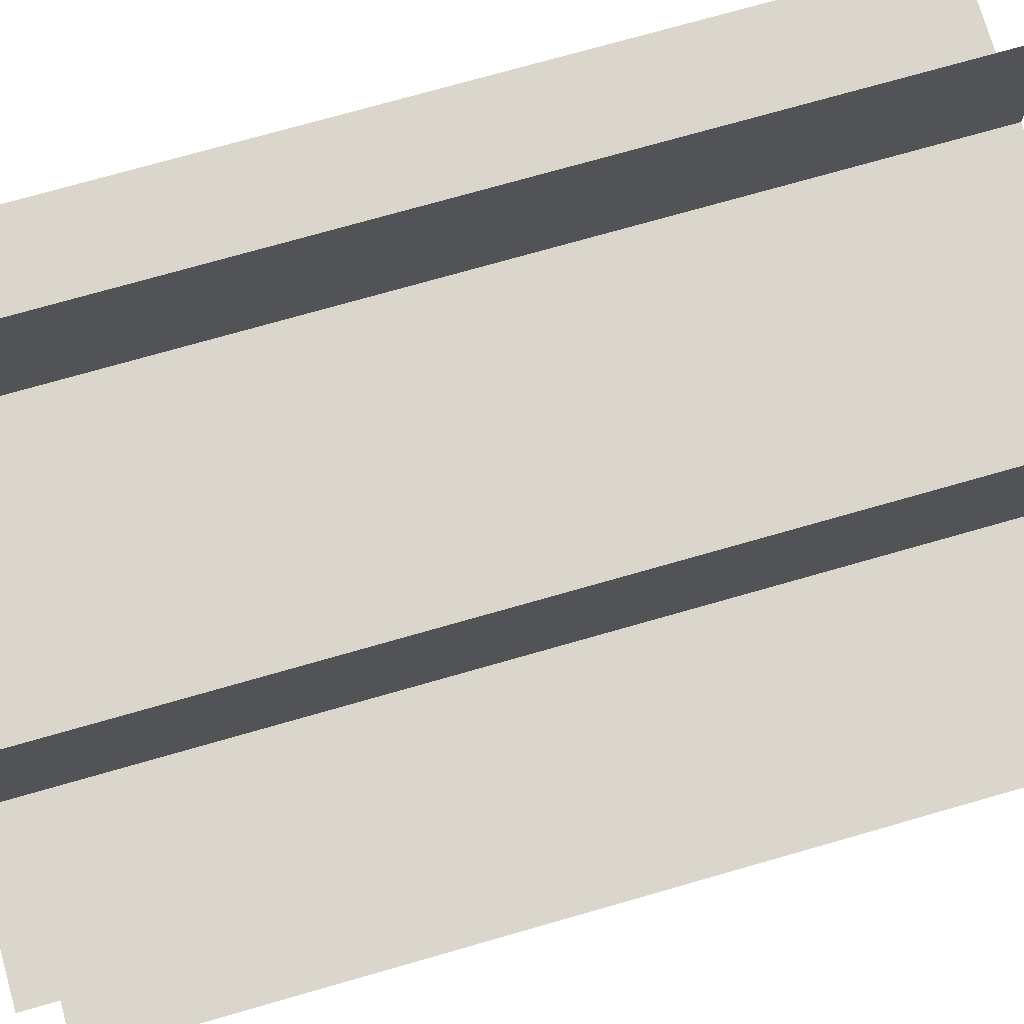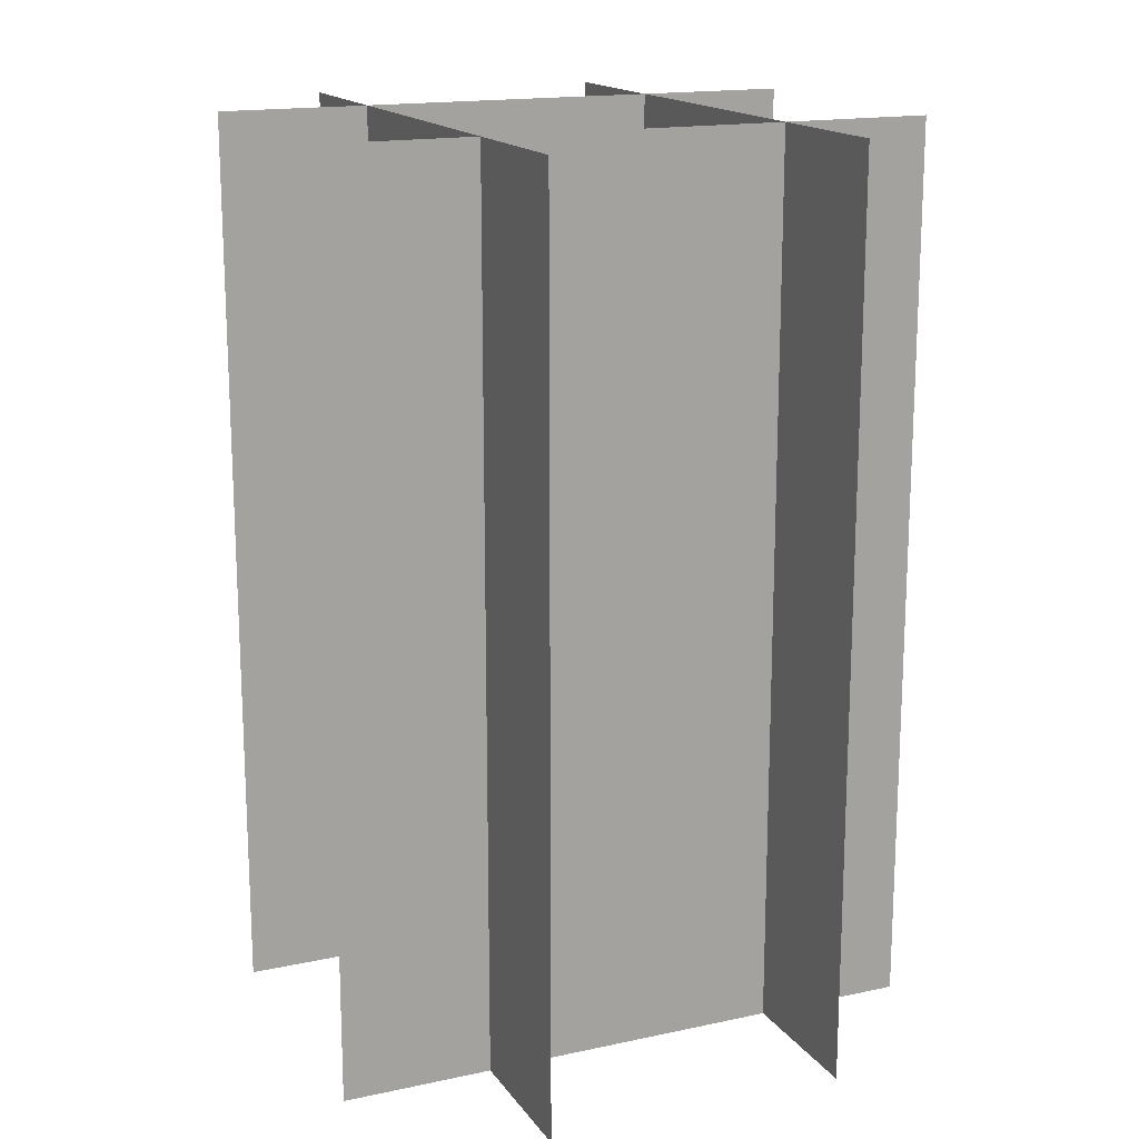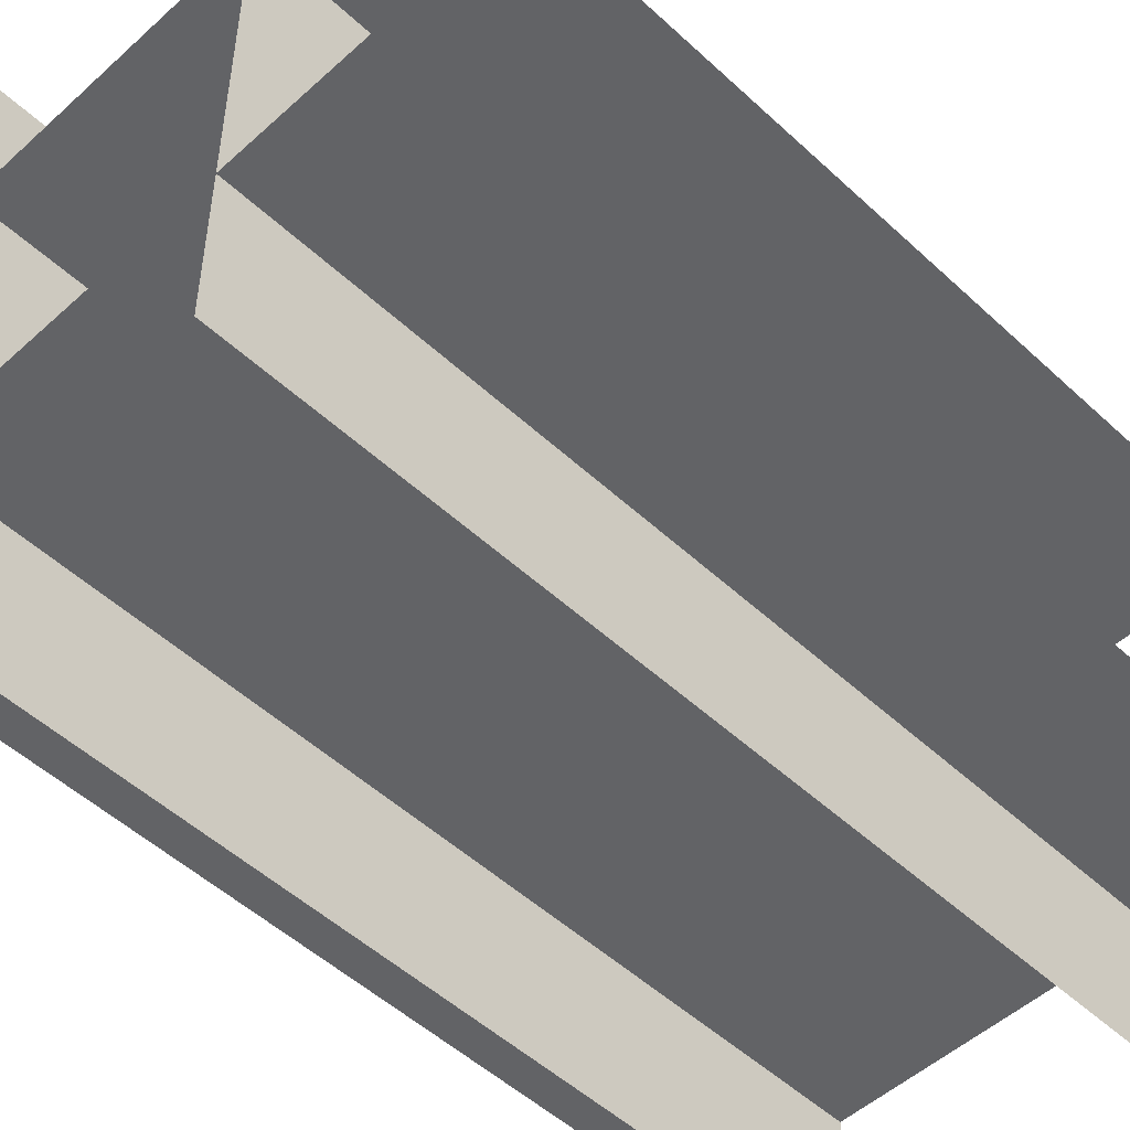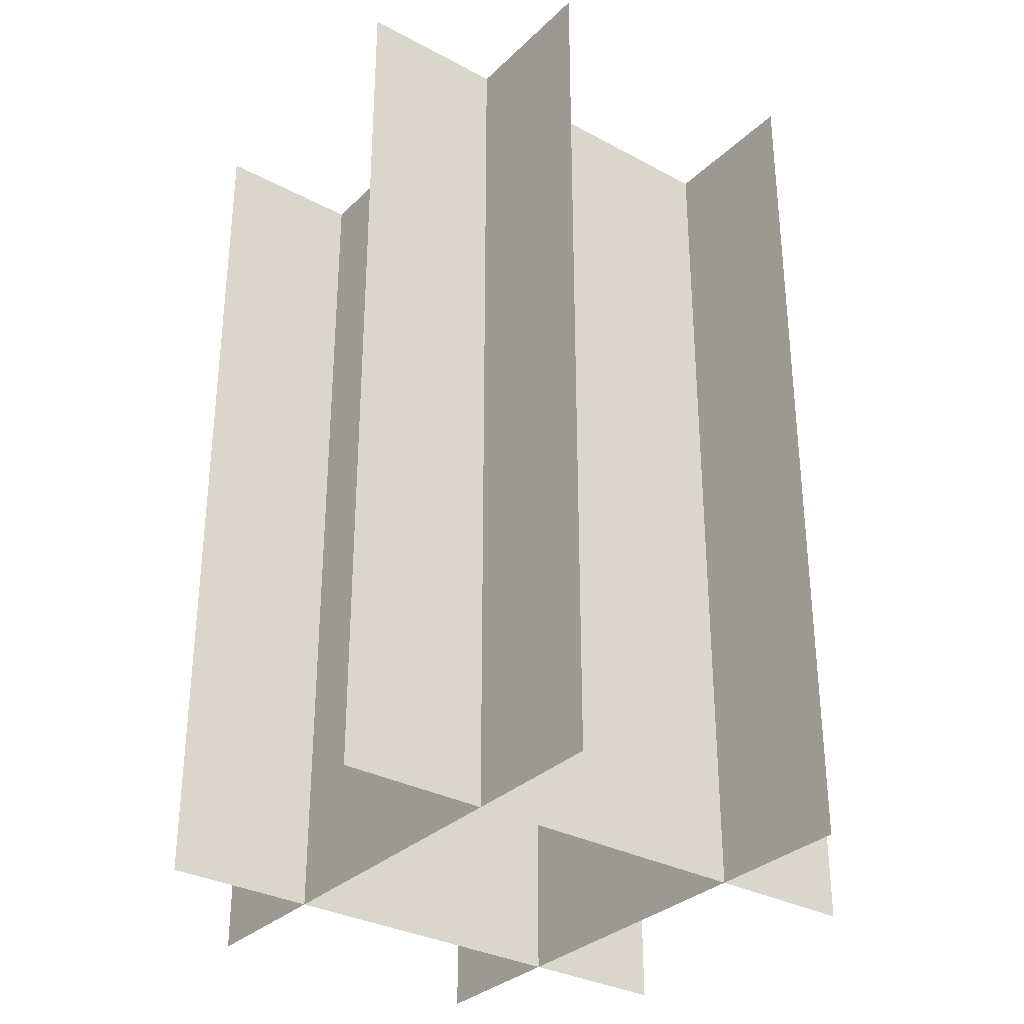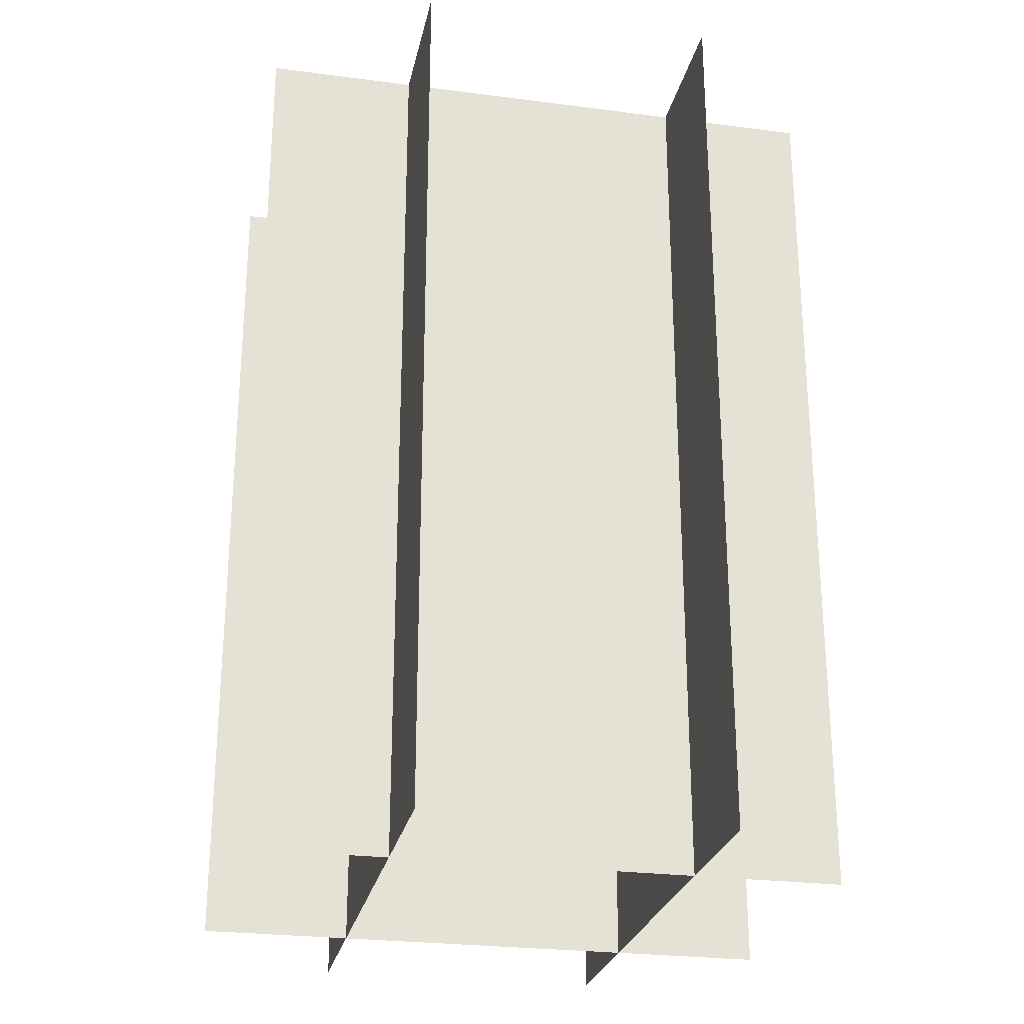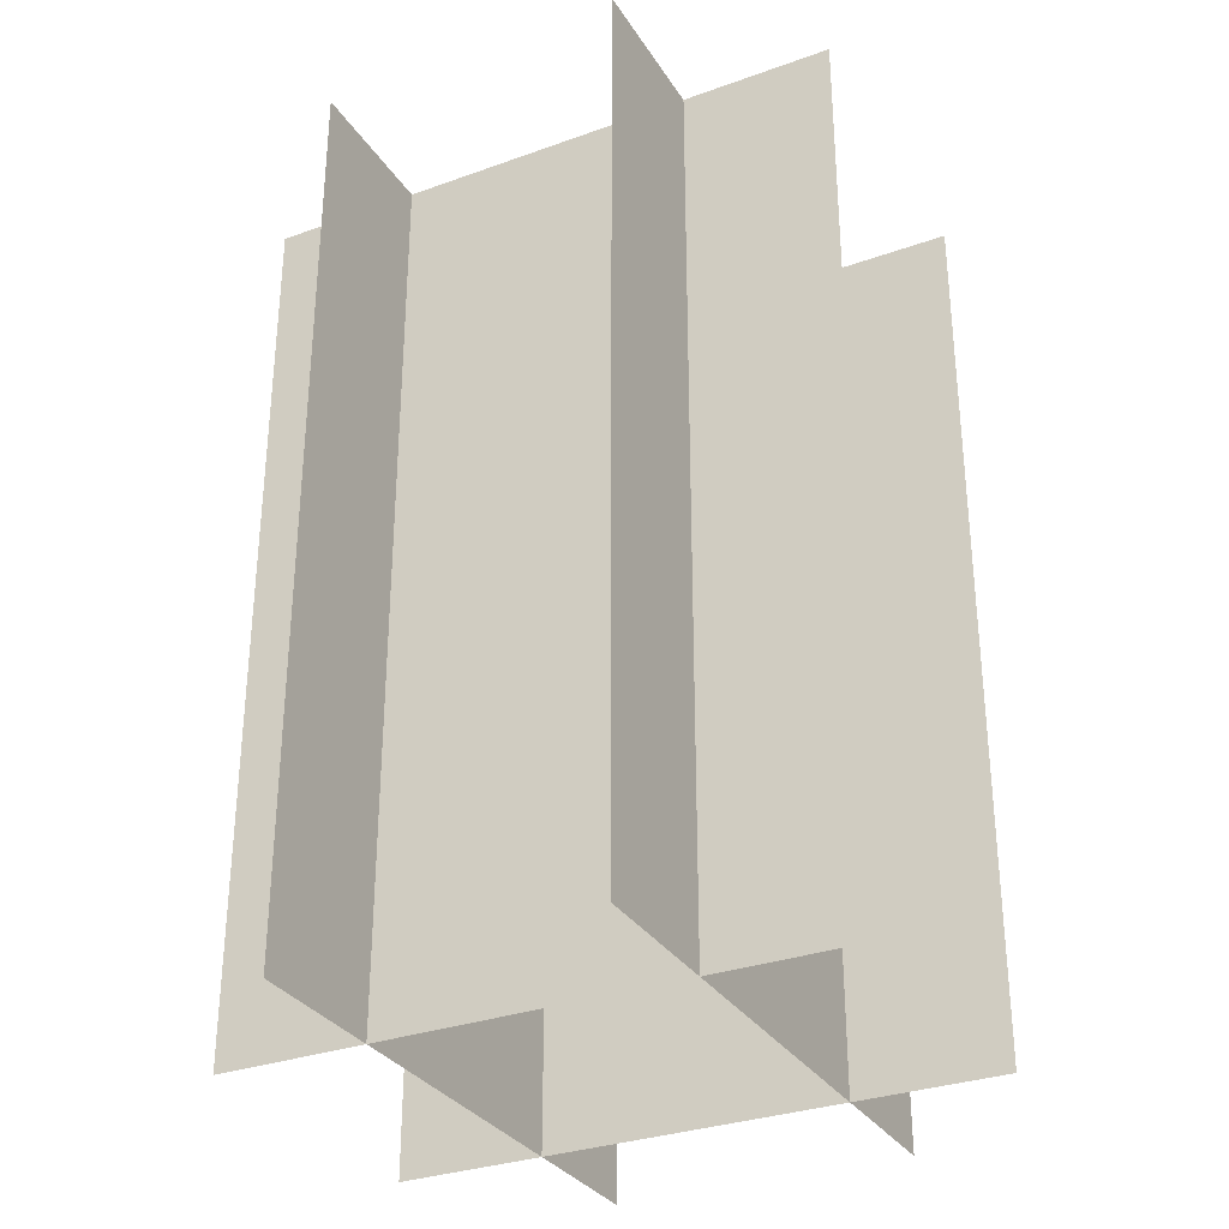
<metadata>
{"format":"obj","ext":"obj","renderer":"f3d","projection":"perspective","resolution":1024,"background":"white","views":[{"elev":73.6,"azim":74.0,"up":"+Z"},{"elev":16.5,"azim":156.3,"up":"+Y"},{"elev":-50.9,"azim":44.7,"up":"+Z"},{"elev":-31.9,"azim":-127.2,"up":"+Y"},{"elev":-26.0,"azim":-101.7,"up":"+Y"},{"elev":-31.5,"azim":27.0,"up":"+Y"}]}
</metadata>
<code>
v 0.5 1 -0.25
v 0.5 1 -0.25
v 0.5 -0.5 -0.25
v 0.5 -0.5 -0.25
v -0.5 1 -0.25
v -0.5 1 -0.25
v -0.5 -0.5 -0.25
v -0.5 -0.5 -0.25
f 4 7 5 2
f 3 4 2 1
f 8 3 1 6
f 7 8 6 5
f 6 1 2 5
f 7 4 3 8
v -0.5 1 0.25
v -0.5 1 0.25
v -0.5 -0.5 0.25
v -0.5 -0.5 0.25
v 0.5 1 0.25
v 0.5 1 0.25
v 0.5 -0.5 0.25
v 0.5 -0.5 0.25
f 12 15 13 10
f 11 12 10 9
f 16 11 9 14
f 15 16 14 13
f 14 9 10 13
f 15 12 11 16
v 0.25 1 0.5
v 0.25 1 0.5
v 0.25 -0.5 0.5
v 0.25 -0.5 0.5
v 0.25 1 -0.5
v 0.25 1 -0.5
v 0.25 -0.5 -0.5
v 0.25 -0.5 -0.5
f 20 23 21 18
f 19 20 18 17
f 24 19 17 22
f 23 24 22 21
f 22 17 18 21
f 23 20 19 24
v -0.25 1 -0.5
v -0.25 1 -0.5
v -0.25 -0.5 -0.5
v -0.25 -0.5 -0.5
v -0.25 1 0.5
v -0.25 1 0.5
v -0.25 -0.5 0.5
v -0.25 -0.5 0.5
f 28 31 29 26
f 27 28 26 25
f 32 27 25 30
f 31 32 30 29
f 30 25 26 29
f 31 28 27 32

</code>
